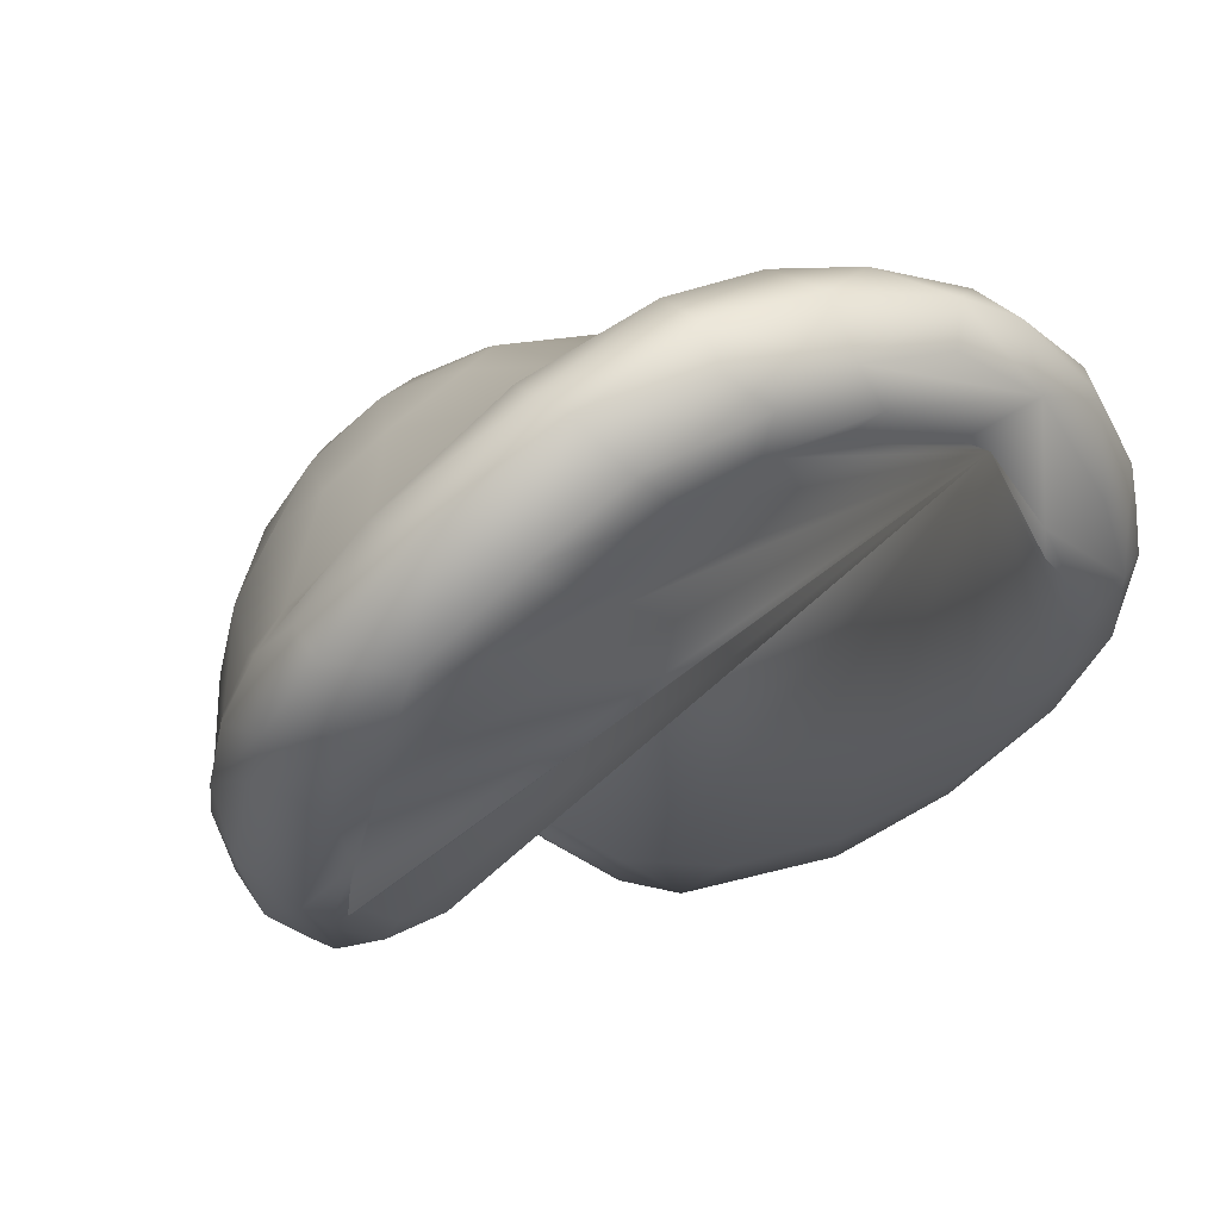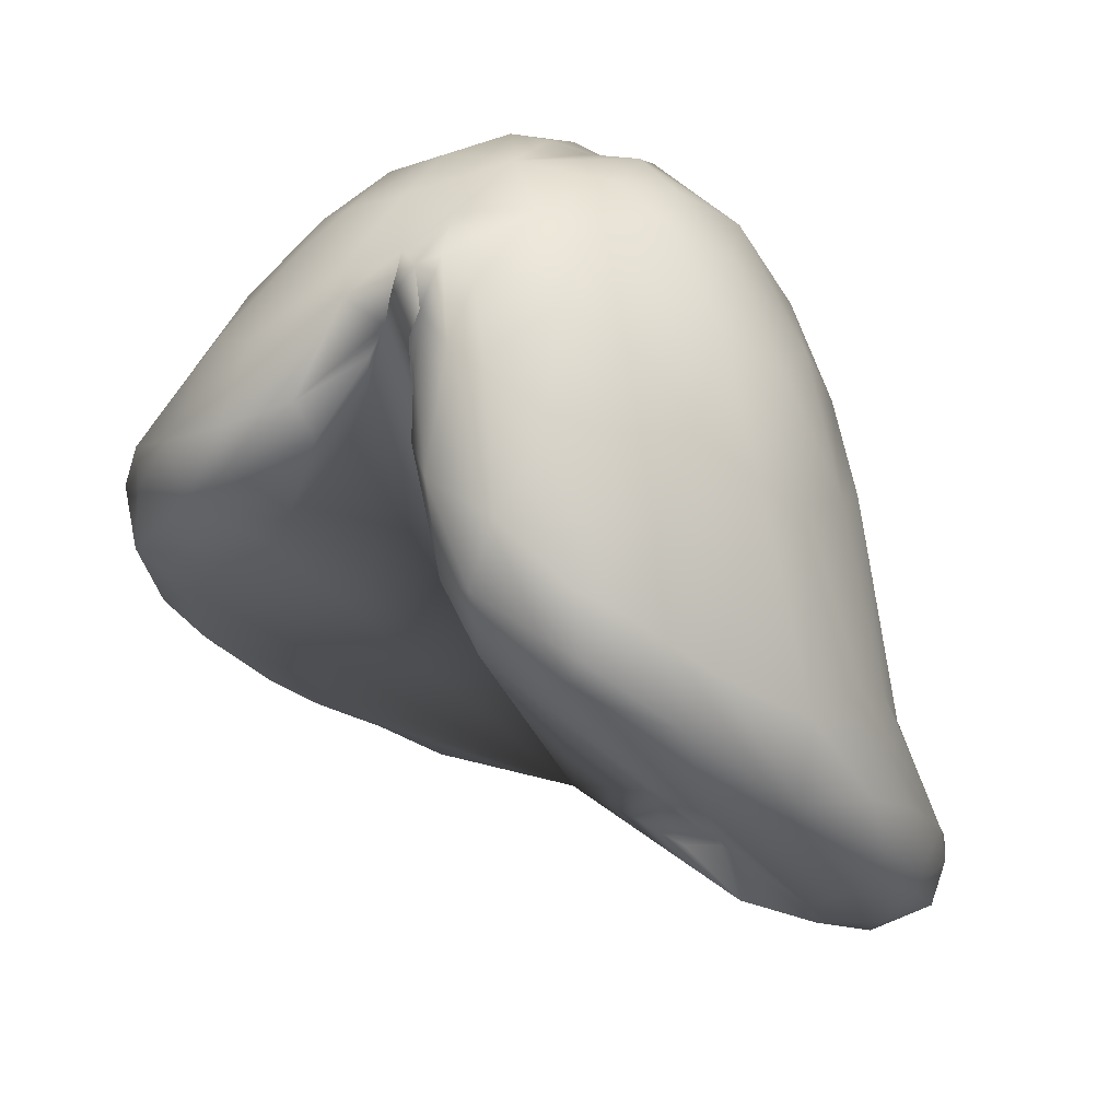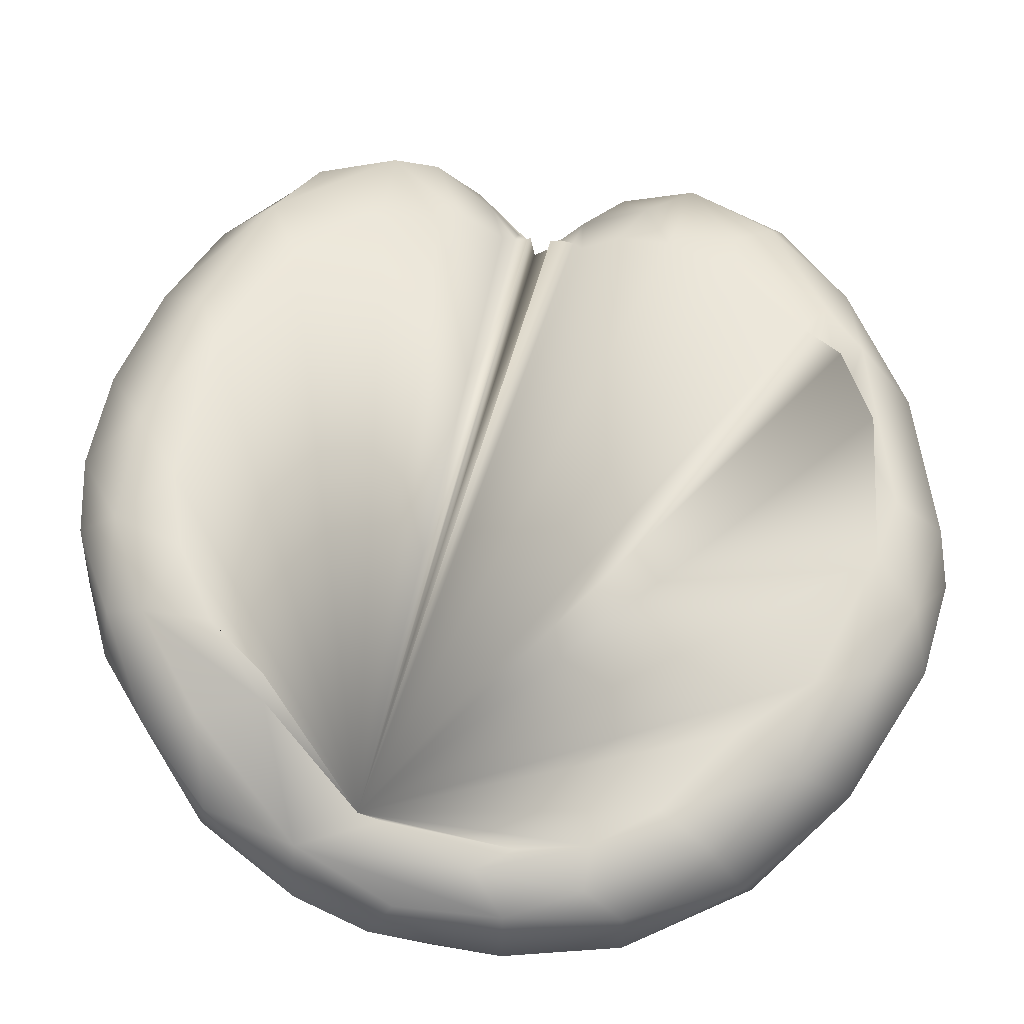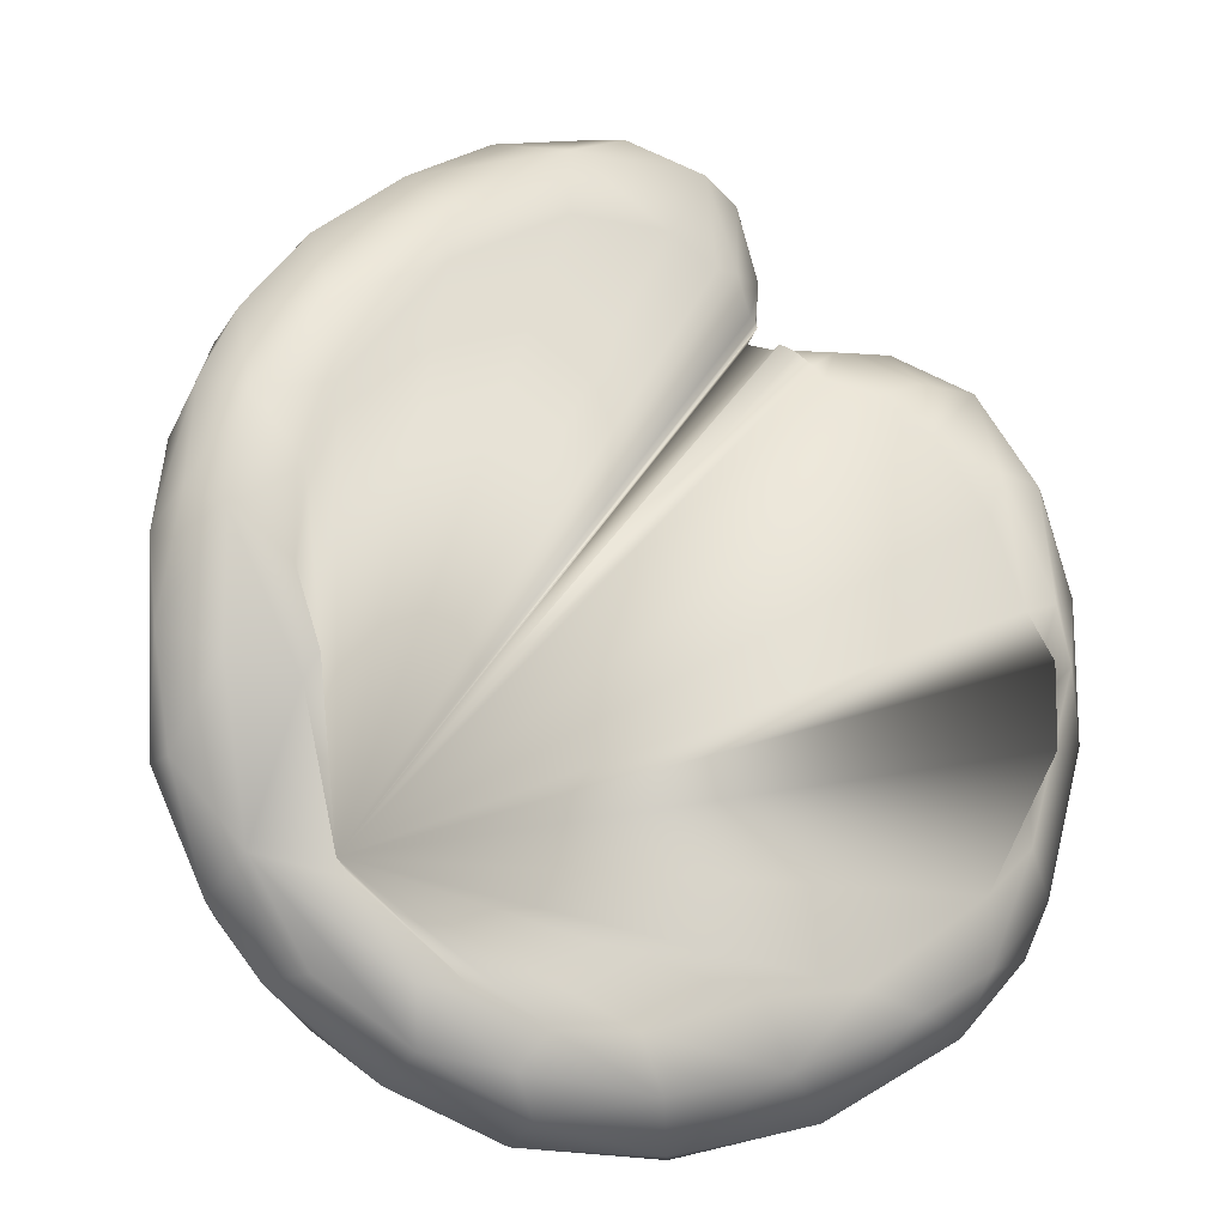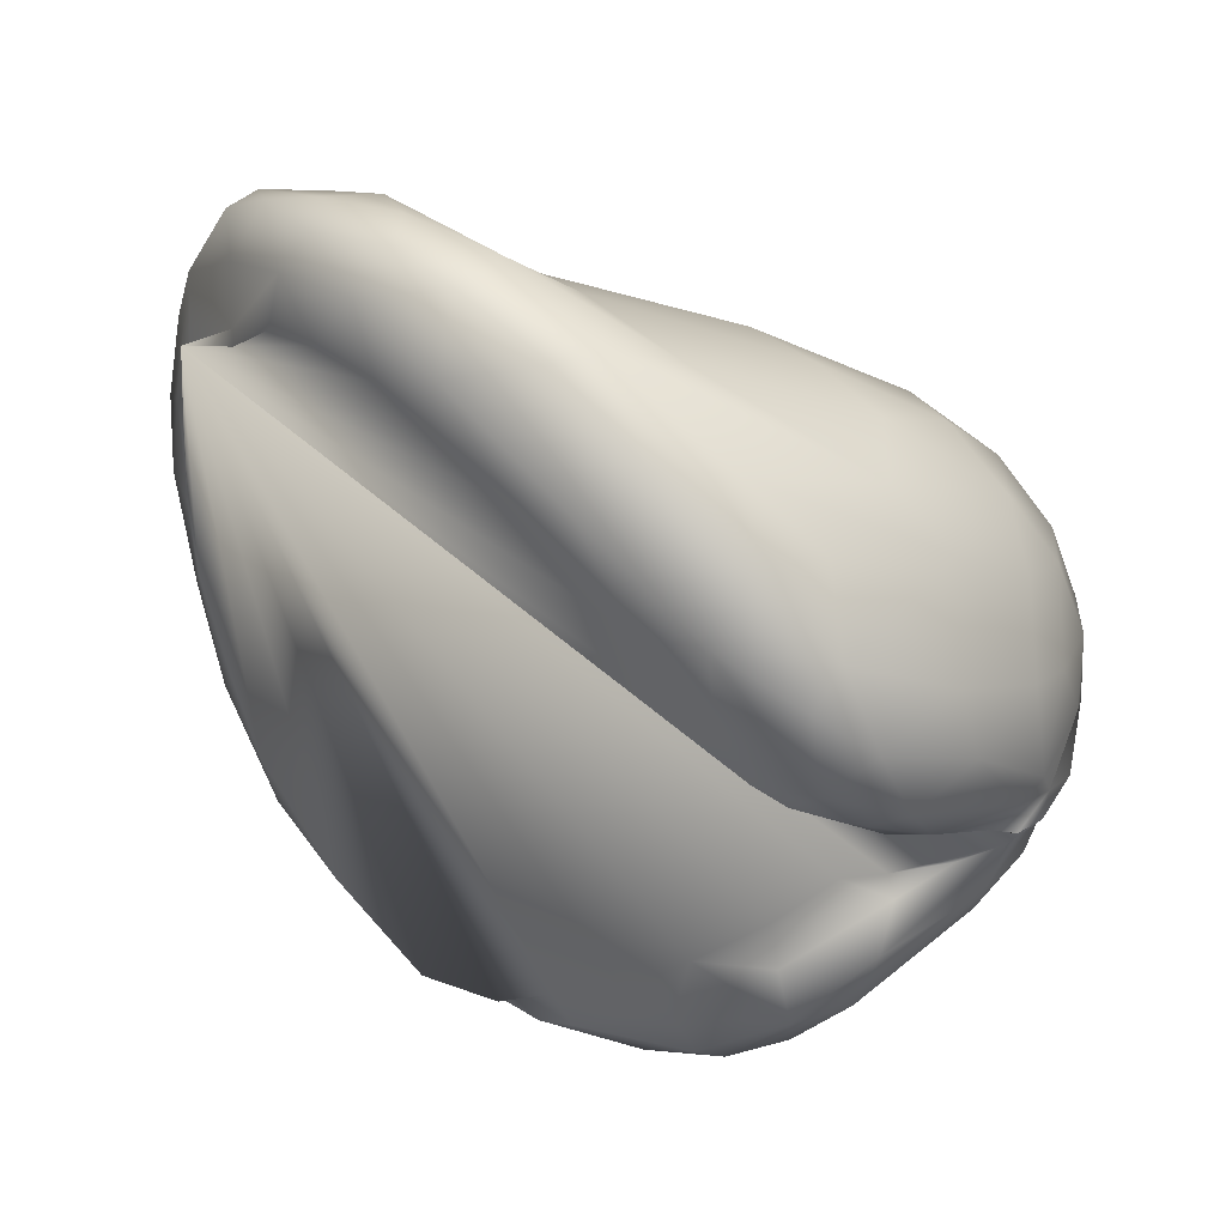
<metadata>
{"format":"obj","ext":"obj","renderer":"f3d","projection":"perspective","resolution":1024,"background":"white","views":[{"elev":10.3,"azim":150.2,"up":"+Y"},{"elev":29.5,"azim":36.7,"up":"+Z"},{"elev":-73.8,"azim":-7.3,"up":"+Z"},{"elev":-72.6,"azim":-39.9,"up":"+Z"},{"elev":-41.3,"azim":-96.0,"up":"+Y"}]}
</metadata>
<code>
o part1
v -0.000565 0.2465 0.5413
v -0.000594 0.2514 0.5327
v -0.000195 0.26 0.5675
v -0.000567 0.2669 0.5608
v 0.00739 0.217 0.5502
v 0.01328 0.2127 0.541
v 0.02104 0.2108 0.5305
v 0.03315 0.2133 0.5221
v 0.01716 0.2076 0.5426
v 0.03201 0.2084 0.5293
v 0.04379 0.2191 0.5126
v 0.02511 0.2039 0.5454
v 0.007348 0.214 0.5581
v 0.006059 0.2175 0.5571
v 0.004028 0.2184 0.5629
v 0.002367 0.22 0.5701
v 0.002984 0.2218 0.574
v 0.00215 0.2278 0.5797
v 0.009449 0.2255 0.5782
v 0.000236 0.233 0.5838
v 0.01029 0.2186 0.572
v 0.01585 0.2195 0.5716
v 0.02723 0.2175 0.5636
v 0.02082 0.2304 0.5765
v 0.009609 0.2396 0.5843
v -0.000159 0.2471 0.5869
v 0.01325 0.2541 0.5846
v 0.003558 0.2598 0.5848
v 0.008618 0.2656 0.5835
v 0.002178 0.2626 0.5787
v 0.000548 0.2644 0.5623
v 0.005258 0.2741 0.5792
v 0.0171 0.263 0.5813
v 0.02273 0.2532 0.5802
v 0.01739 0.2388 0.5814
v 0.02812 0.2613 0.5742
v 0.03483 0.2483 0.57
v 0.04076 0.256 0.5618
v 0.03022 0.233 0.5711
v 0.03943 0.2363 0.5624
v 0.04715 0.2404 0.5531
v 0.04457 0.2134 0.5437
v 0.05029 0.2478 0.5474
v 0.04946 0.259 0.5433
v 0.03721 0.2675 0.5598
v 0.04563 0.2701 0.5378
v 0.03524 0.2788 0.5469
v 0.0606 0.2483 0.5209
v 0.05919 0.2576 0.5148
v 0.05765 0.265 0.5057
v 0.0434 0.2782 0.5237
v 0.02708 0.2792 0.5605
v 0.02048 0.2745 0.5731
v 0.01709 0.2827 0.5661
v 0.01408 0.2902 0.5543
v 0.02409 0.2884 0.5453
v 0.01135 0.2969 0.5317
v 0.02026 0.2944 0.5241
v 0.03404 0.2865 0.522
v 0.00738 0.2957 0.542
v -0.002959 0.2939 0.5503
v -0.000603 0.285 0.5693
v -0.01231 0.2869 0.5623
v 0.001916 0.2798 0.5732
v 0.001346 0.2737 0.5715
v -0.000767 0.274 0.5699
v -0.004299 0.2778 0.576
v -0.002527 0.2622 0.5784
v -0.001155 0.2612 0.5681
v -0.002931 0.2591 0.5857
v -0.007925 0.2721 0.5802
v -0.0099 0.259 0.5851
v -0.0137 0.2482 0.5843
v -0.003938 0.2266 0.5792
v -0.0111 0.236 0.5828
v 4.2e-05 0.2245 0.5789
v -0.001349 0.2205 0.5745
v -0.00208 0.2203 0.5706
v -0.004542 0.2185 0.5598
v -0.003837 0.2187 0.5659
v -0.00695 0.2175 0.5532
v -0.01172 0.2113 0.5596
v -0.009216 0.2128 0.5537
v -0.02003 0.2056 0.5489
v -0.008937 0.2198 0.5734
v -0.01136 0.2231 0.5765
v -0.02347 0.2156 0.5642
v -0.02159 0.2066 0.5547
v -0.02742 0.2042 0.5413
v -0.03293 0.2071 0.5488
v -0.01478 0.212 0.5394
v -0.0184 0.2126 0.5337
v -0.02796 0.212 0.5278
v -0.04643 0.2119 0.5243
v -0.04152 0.2175 0.516
v -0.03997 0.2074 0.5386
v -0.05478 0.2188 0.5295
v -0.03348 0.2192 0.56
v -0.02479 0.2284 0.5731
v -0.04202 0.2354 0.559
v -0.05182 0.2242 0.5397
v -0.04481 0.2123 0.5421
v -0.06213 0.2278 0.515
v -0.05511 0.2253 0.5059
v -0.05161 0.2299 0.4984
v -0.06772 0.2396 0.5022
v -0.06114 0.2416 0.4879
v -0.0694 0.2502 0.4894
v -0.06226 0.2547 0.4761
v -0.05425 0.2476 0.4799
v -0.05577 0.2657 0.4658
v -0.06807 0.2591 0.4809
v -0.06146 0.268 0.4697
v -0.06604 0.2682 0.4821
v -0.06118 0.2756 0.4703
v -0.05368 0.2827 0.4626
v -0.06104 0.2774 0.4792
v -0.06866 0.2579 0.4959
v -0.06769 0.2429 0.5091
v -0.04649 0.294 0.4705
v -0.05736 0.2691 0.4966
v -0.03639 0.2932 0.4802
v -0.03849 0.3011 0.4667
v -0.01889 0.3088 0.4666
v -0.04318 0.2969 0.4608
v -0.02393 0.3084 0.4611
v -0.005461 0.312 0.459
v -0.01864 0.3007 0.4794
v 0.007711 0.3119 0.463
v -0.002928 0.3039 0.4777
v -0.02359 0.2962 0.4879
v -0.01059 0.2993 0.4903
v -0.03812 0.2866 0.4935
v -0.01308 0.2972 0.5174
v -0.06095 0.249 0.5199
v -0.04961 0.2405 0.549
v -0.05977 0.2297 0.5274
v -0.04883 0.2538 0.5489
v -0.05893 0.2628 0.507
v -0.04834 0.2641 0.5404
v -0.03878 0.2829 0.5199
v -0.0246 0.2921 0.5252
v -0.002395 0.2987 0.5232
v 0.003392 0.3001 0.4901
v 0.01511 0.302 0.4789
v 0.02312 0.3087 0.4638
v 0.02309 0.3064 0.4538
v 0.004922 0.3096 0.4528
v -0.01576 0.308 0.4525
v -0.02757 0.3046 0.4545
v -0.04267 0.2929 0.4565
v -0.02831 0.2946 0.4509
v -0.04564 0.2783 0.4584
v -0.04526 0.2655 0.4647
v -0.05136 0.2565 0.4716
v 0.05613 0.2468 0.4786
v 0.0474 0.2638 0.465
v 0.05429 0.2282 0.493
v 0.0569 0.2623 0.4681
v 0.05033 0.229 0.5005
v 0.05912 0.2398 0.487
v 0.06337 0.2544 0.4774
v 0.04564 0.2766 0.4582
v 0.0364 0.2713 0.4595
v 0.03332 0.2878 0.4527
v 0.01587 0.2891 0.4511
v 0.004639 0.2908 0.4504
v -0.01565 0.2893 0.4517
v -0.001385 0.2943 0.449
v 0.01564 0.2954 0.4483
v 0.003982 0.3008 0.4473
v 0.0255 0.283 0.4533
v 0.04017 0.2952 0.456
v 0.02208 0.3 0.4501
v -0.01248 0.3015 0.4487
v -0.03561 0.2753 0.4589
v -0.0194 0.2879 0.4504
v -0.03619 0.271 0.4595
v 0.05549 0.2816 0.464
v 0.0662 0.2642 0.476
v 0.06933 0.2527 0.4866
v 0.06822 0.2454 0.4926
v 0.04732 0.2161 0.5158
v 0.05366 0.2208 0.5111
v 0.03854 0.2068 0.5333
v 0.04083 0.2078 0.5382
v 0.05233 0.2157 0.5274
v 0.02596 0.2083 0.5549
v 0.06313 0.2292 0.5122
v 0.06779 0.2413 0.5087
v 0.06767 0.2621 0.4923
v 0.06628 0.2674 0.4826
v 0.03806 0.2097 0.5475
v 0.0538 0.2208 0.5345
v 0.06176 0.2333 0.5238
v 0.06863 0.2509 0.5023
v 0.05969 0.2682 0.4947
v 0.04887 0.277 0.4972
v 0.03068 0.2917 0.4923
v 0.03594 0.2936 0.4801
v 0.01815 0.2977 0.49
v -0.01547 0.2942 0.5382
v -0.0189 0.2896 0.5506
v -0.04414 0.2748 0.5319
v -0.03194 0.2416 0.5718
v -0.03585 0.2535 0.5691
v -0.02599 0.2505 0.5781
v -0.0208 0.235 0.5785
v -0.03797 0.2651 0.5609
v -0.01938 0.2636 0.5799
v -0.02456 0.2726 0.5716
v -0.03069 0.2782 0.5576
v -0.01795 0.2802 0.5689
v -0.02879 0.2867 0.5404
v 0.01401 0.2087 0.5569
v 0.004057 0.2189 0.5667
v 0.04244 0.2975 0.4611
v 0.0418 0.2983 0.4682
v 0.05872 0.281 0.4764
v 0.04934 0.2209 0.5047
f 1 3 31
f 31 65 4
f 69 1 2
f 1 69 3
f 4 68 69
f 2 4 69
f 4 65 66
f 2 31 4
f 1 31 2
f 7 9 6
f 10 7 8
f 11 10 8
f 10 12 7
f 12 9 7
f 9 13 6
f 5 6 13
f 5 13 14
f 76 17 18
f 18 20 76
f 19 18 21
f 17 21 18
f 17 16 216
f 17 215 21
f 22 19 21
f 24 19 22
f 22 23 24
f 19 24 35
f 35 25 19
f 25 18 19
f 20 18 25
f 26 20 25
f 27 26 25
f 28 70 26
f 68 70 28
f 29 26 27
f 29 28 26
f 68 28 30
f 3 68 30
f 30 31 3
f 32 30 28
f 32 28 29
f 33 29 27
f 53 32 29
f 53 29 33
f 33 27 34
f 27 25 35
f 34 27 35
f 36 33 34
f 36 34 37
f 34 35 37
f 37 38 36
f 39 37 35
f 39 35 24
f 39 24 23
f 37 39 40
f 41 37 40
f 37 41 38
f 40 39 42
f 42 39 23
f 40 42 41
f 195 43 41
f 41 43 38
f 38 43 44
f 45 38 44
f 44 46 47
f 45 44 47
f 43 48 44
f 48 43 195
f 46 44 49
f 44 48 49
f 49 50 46
f 50 51 46
f 46 51 47
f 45 47 52
f 38 45 36
f 53 36 45
f 53 33 36
f 52 53 45
f 52 54 53
f 54 52 56
f 52 47 56
f 55 54 56
f 57 55 56
f 58 57 56
f 56 47 59
f 51 59 47
f 56 59 58
f 198 51 50
f 57 60 55
f 60 61 55
f 61 62 55
f 62 54 55
f 32 54 62
f 54 32 53
f 61 63 62
f 30 32 64
f 32 62 64
f 30 64 65
f 31 30 65
f 64 66 65
f 67 66 64
f 64 62 67
f 62 63 213
f 4 66 68
f 68 66 67
f 71 67 62
f 71 62 213
f 69 68 3
f 67 70 68
f 67 71 70
f 71 72 70
f 70 72 26
f 26 72 73
f 20 26 74
f 75 74 26
f 26 73 75
f 20 74 76
f 74 75 86
f 77 76 74
f 77 74 78
f 78 80 79
f 78 82 80
f 79 83 81
f 80 83 79
f 83 80 82
f 83 82 84
f 82 78 85
f 78 74 85
f 87 85 86
f 88 85 87
f 82 85 88
f 82 88 84
f 89 84 88
f 89 88 90
f 91 83 84
f 89 91 84
f 91 81 83
f 92 91 89
f 92 89 93
f 89 94 93
f 94 95 93
f 89 90 96
f 94 89 96
f 96 90 102
f 94 96 102
f 94 102 97
f 87 90 88
f 90 87 98
f 86 85 74
f 99 86 208
f 87 86 99
f 98 87 99
f 98 100 102
f 100 101 102
f 102 90 98
f 101 97 102
f 103 94 97
f 94 103 104
f 94 104 95
f 105 95 104
f 104 103 106
f 106 107 104
f 106 108 107
f 107 108 109
f 104 107 105
f 107 109 110
f 112 109 108
f 111 109 113
f 112 113 109
f 112 115 113
f 112 114 115
f 113 116 111
f 115 116 113
f 114 117 115
f 118 114 112
f 118 112 108
f 106 118 108
f 118 106 119
f 117 114 118
f 117 122 120
f 122 117 121
f 122 123 120
f 122 124 123
f 125 117 120
f 125 115 117
f 120 123 125
f 123 124 126
f 123 126 125
f 126 124 127
f 122 128 124
f 124 129 127
f 124 128 130
f 130 129 124
f 128 122 131
f 122 133 131
f 132 128 131
f 133 134 131
f 133 122 121
f 117 118 121
f 135 118 119
f 136 135 119
f 119 106 103
f 137 119 103
f 103 97 137
f 101 137 97
f 136 119 137
f 100 137 101
f 135 139 118
f 121 118 139
f 140 139 135
f 133 142 134
f 131 134 132
f 132 134 143
f 132 143 144
f 130 128 132
f 130 132 144
f 130 144 145
f 145 129 130
f 146 129 145
f 147 129 146
f 148 127 129
f 129 147 148
f 148 149 127
f 127 149 126
f 150 126 149
f 150 125 126
f 125 150 151
f 152 151 150
f 150 149 152
f 125 151 116
f 115 125 116
f 116 151 153
f 111 116 153
f 153 151 152
f 153 176 111
f 154 111 176
f 109 111 155
f 110 109 155
f 111 154 155
f 105 107 110
f 156 157 159
f 156 160 158
f 160 156 161
f 162 161 156
f 159 162 156
f 163 159 157
f 163 157 164
f 167 168 169
f 169 166 167
f 170 166 169
f 171 170 169
f 164 172 163
f 163 172 165
f 166 165 172
f 170 165 166
f 173 163 165
f 174 173 165
f 165 170 174
f 171 174 170
f 171 147 174
f 173 174 147
f 171 169 152
f 152 169 168
f 171 152 175
f 176 168 177
f 147 171 148
f 171 149 148
f 149 171 175
f 149 175 152
f 153 152 176
f 176 152 168
f 154 176 178
f 176 177 178
f 163 173 179
f 163 179 159
f 180 159 179
f 159 180 162
f 181 162 180
f 162 182 161
f 181 182 162
f 160 161 184
f 184 161 182
f 183 160 184
f 160 183 11
f 10 11 183
f 12 10 185
f 183 185 10
f 183 184 185
f 186 12 185
f 186 185 187
f 187 185 184
f 184 182 189
f 182 181 190
f 190 189 182
f 190 181 196
f 181 191 196
f 192 191 181
f 181 180 192
f 189 187 184
f 187 189 194
f 186 187 42
f 186 193 12
f 42 193 186
f 188 12 193
f 21 188 22
f 22 188 23
f 21 215 188
f 12 188 215
f 193 23 188
f 23 193 42
f 194 42 187
f 42 194 41
f 194 189 195
f 194 195 41
f 195 189 190
f 195 190 48
f 190 196 48
f 191 48 196
f 191 49 48
f 50 49 191
f 191 197 50
f 50 197 198
f 198 59 51
f 59 198 199
f 199 58 59
f 198 200 199
f 197 200 198
f 219 197 191
f 197 219 200
f 200 201 199
f 200 145 201
f 201 58 199
f 145 144 201
f 144 143 57
f 201 144 57
f 58 201 57
f 57 143 60
f 61 60 143
f 134 202 143
f 143 202 61
f 61 203 63
f 202 203 61
f 142 202 134
f 141 142 133
f 121 141 133
f 204 141 121
f 139 204 121
f 214 141 204
f 140 135 138
f 204 139 140
f 138 135 136
f 137 100 136
f 100 98 99
f 205 100 99
f 206 100 205
f 206 136 100
f 207 206 205
f 207 205 208
f 206 207 210
f 206 211 209
f 206 209 138
f 206 138 136
f 138 209 140
f 209 212 140
f 140 212 204
f 209 211 212
f 212 203 214
f 213 212 211
f 211 206 210
f 203 212 213
f 203 213 63
f 202 214 203
f 142 214 202
f 214 142 141
f 212 214 204
f 13 9 215
f 215 9 12
f 216 13 215
f 14 13 216
f 14 216 15
f 16 15 216
f 216 215 17
f 217 147 146
f 147 217 173
f 217 146 218
f 173 217 179
f 179 217 219
f 218 146 200
f 200 146 145
f 219 217 218
f 218 200 219
f 219 191 192
f 180 219 192
f 219 180 179
f 205 99 208
f 208 86 75
f 73 208 75
f 207 208 73
f 72 207 73
f 210 207 72
f 72 71 210
f 211 210 71
f 213 211 71
f 158 160 220
f 160 11 220
f 177 168 167 166 172 164 157 156 158 220 11 8 7 6 5 14 15 16 17 76 77 78 79 81 91 92 93 95 105 110 155 154 178

</code>
